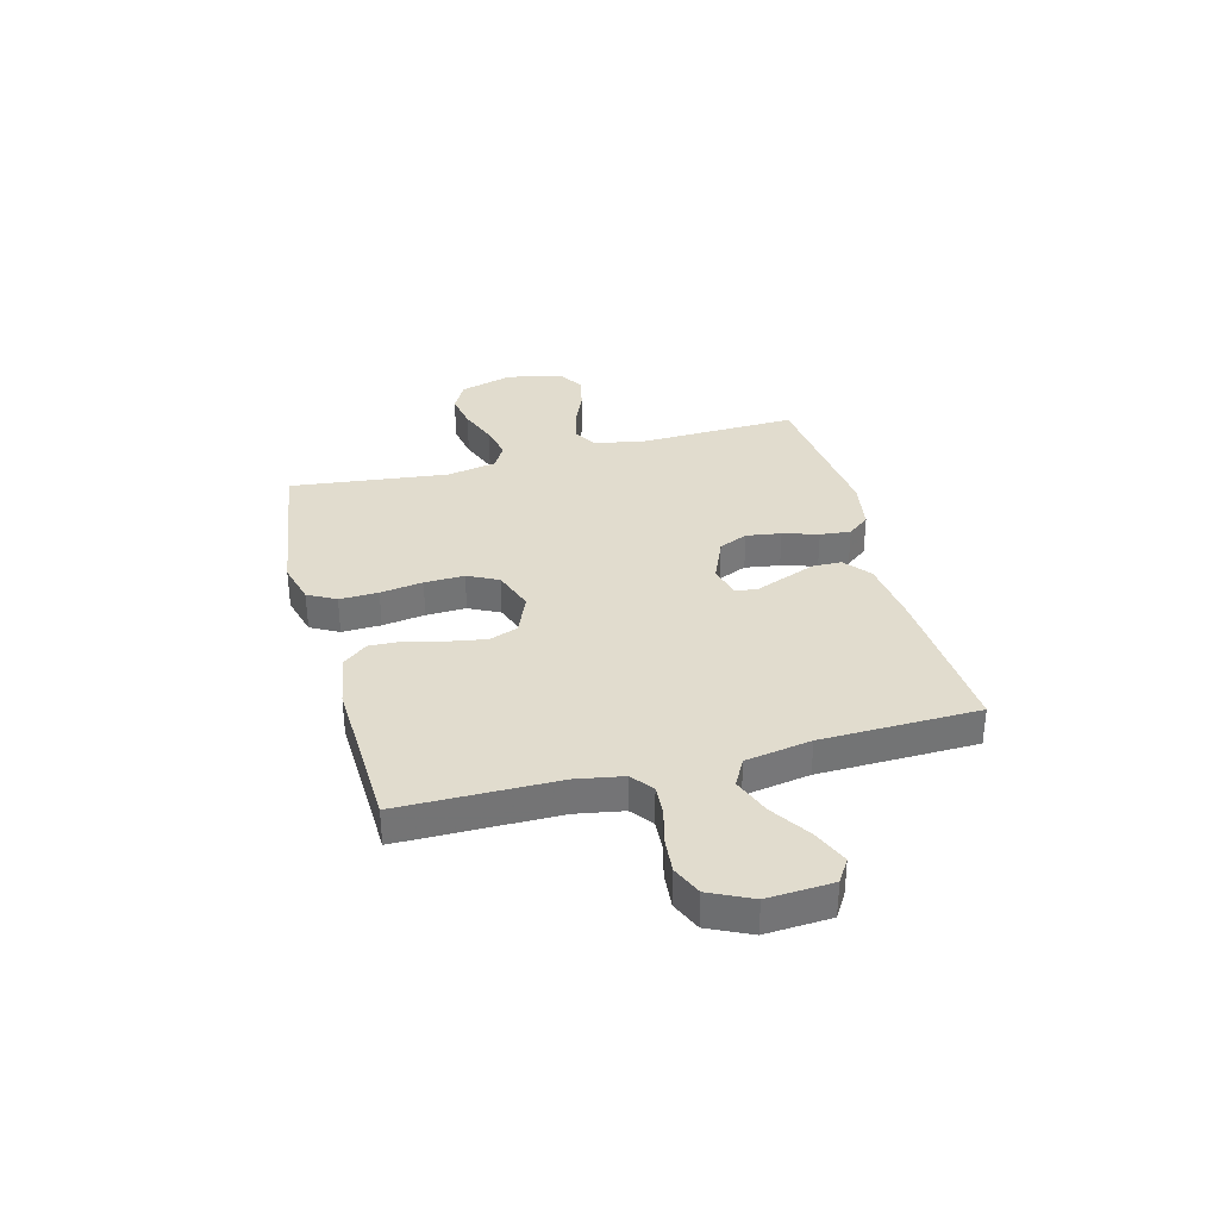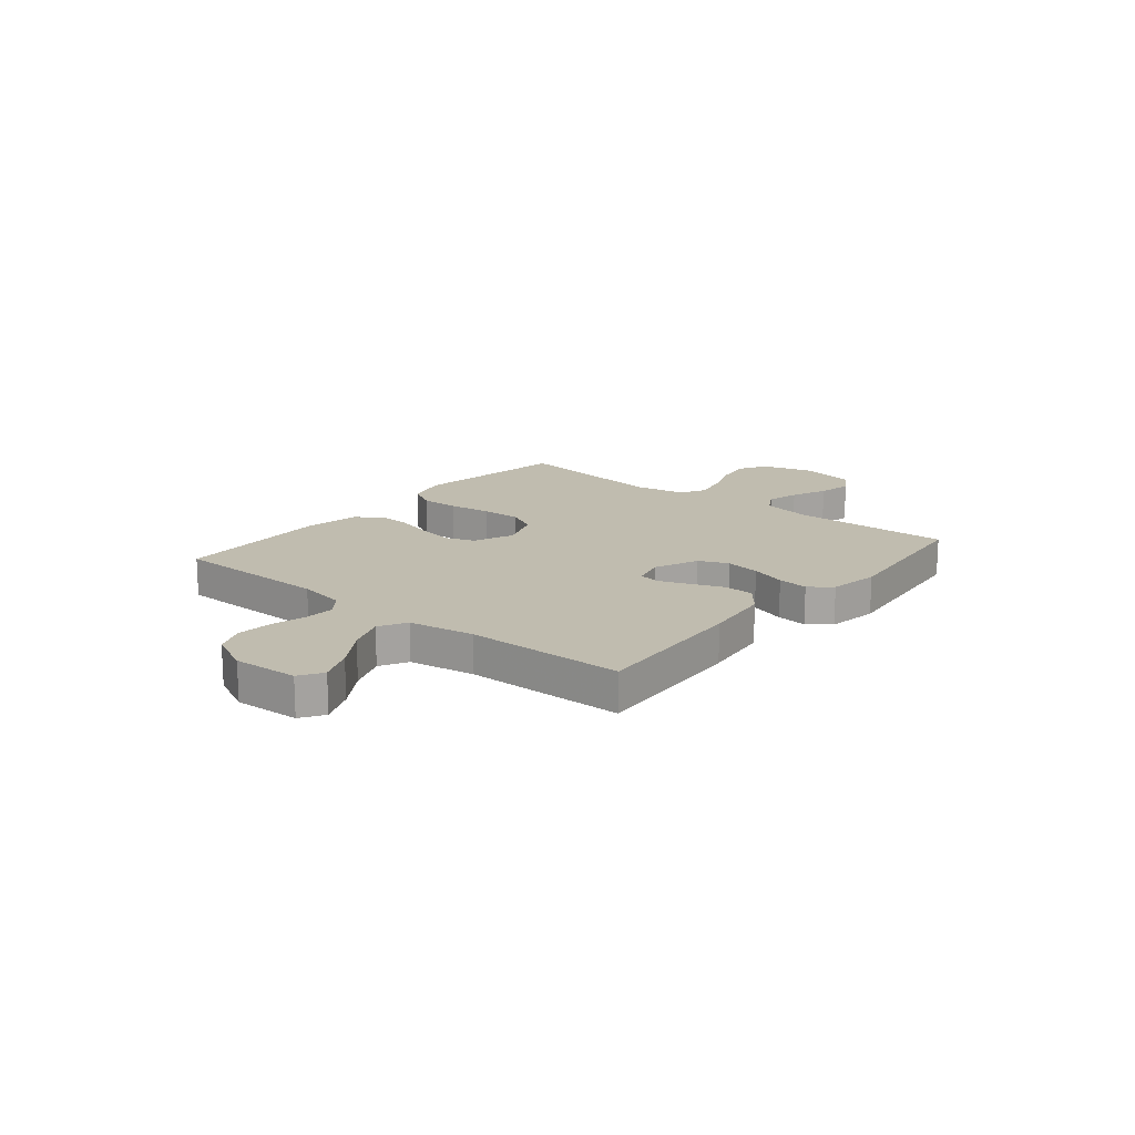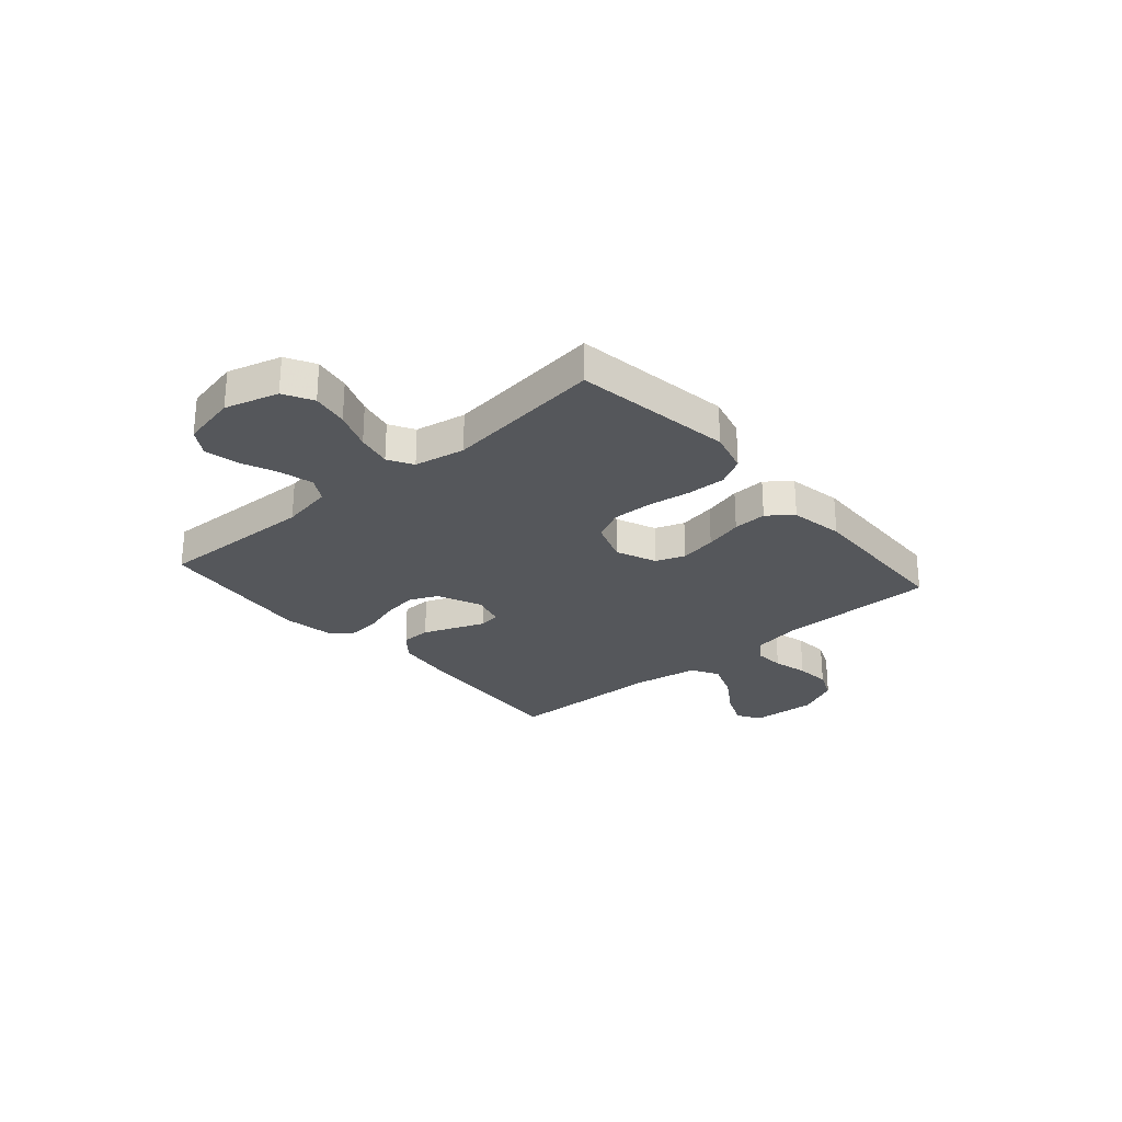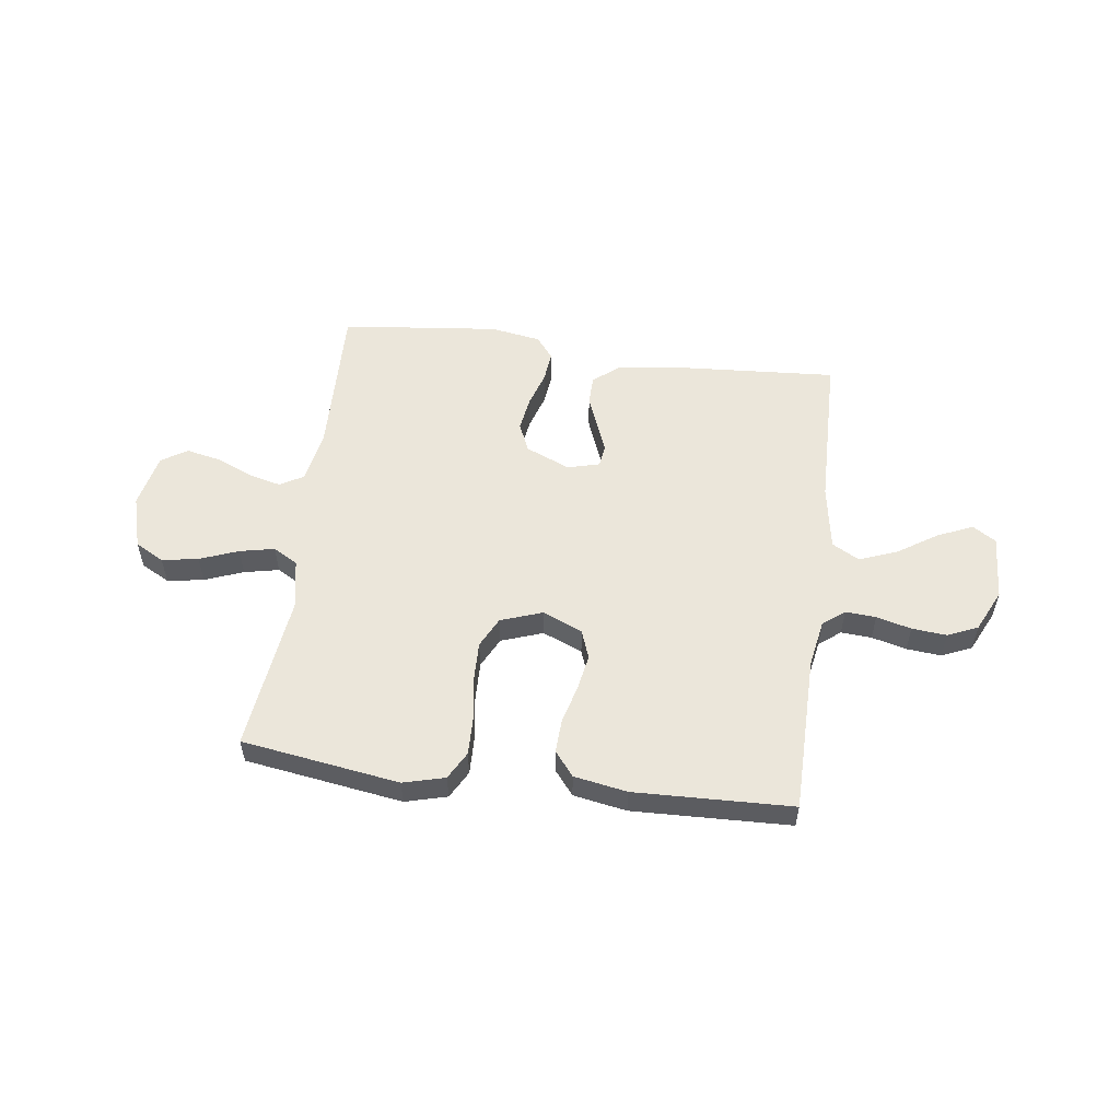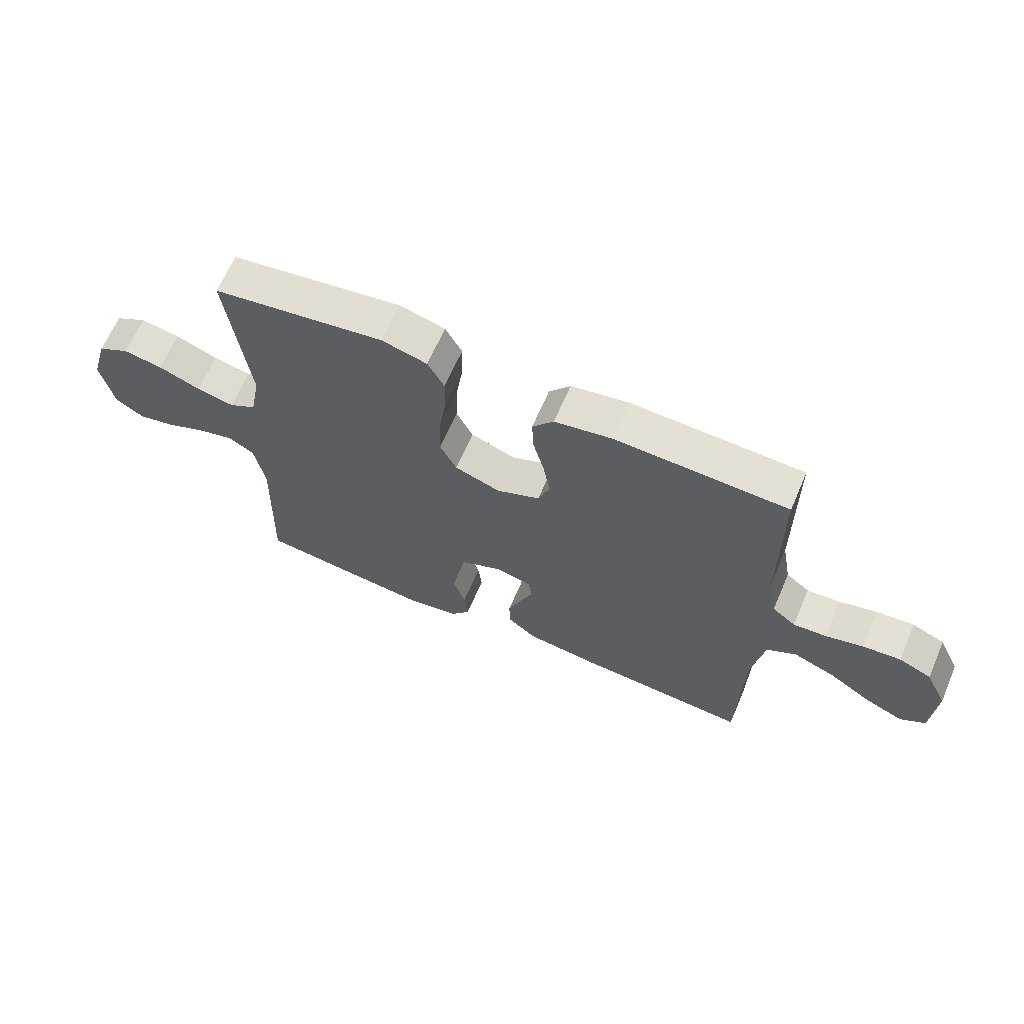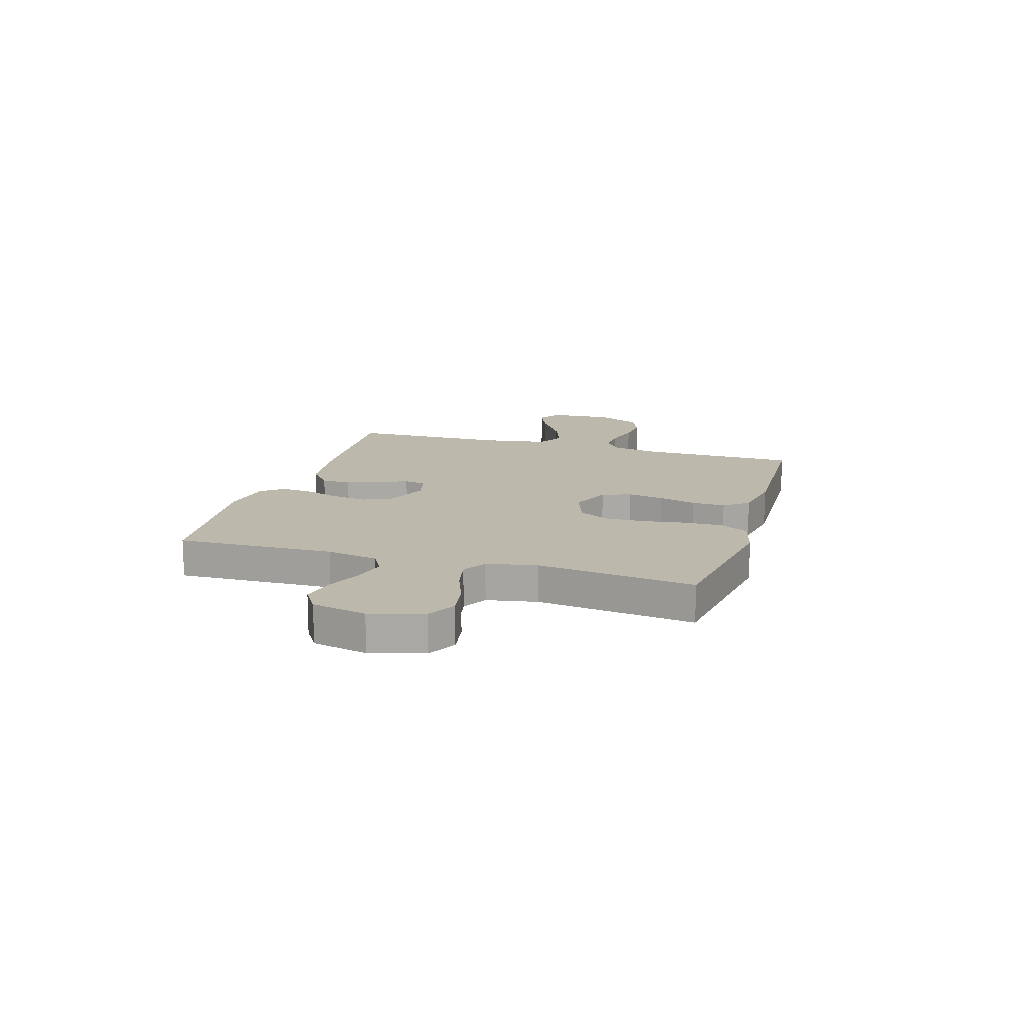
<metadata>
{"format":"obj","ext":"obj","renderer":"f3d","projection":"perspective","resolution":1024,"background":"white","views":[{"elev":34.1,"azim":75.1,"up":"+Y"},{"elev":16.3,"azim":129.5,"up":"+Y"},{"elev":-26.8,"azim":-49.0,"up":"+Y"},{"elev":54.7,"azim":7.6,"up":"+Y"},{"elev":65.1,"azim":23.3,"up":"+Z"},{"elev":14.9,"azim":-73.2,"up":"+Y"}]}
</metadata>
<code>
v -0.5 0.07 0.5
v -0.2 0.07 0.545
v -0.121 0.07 0.524
v -0.092 0.07 0.471
v -0.094 0.07 0.397
v -0.106 0.07 0.316
v -0.108 0.07 0.24
v -0.079 0.07 0.182
v 0 0.07 0.154
v 0.076 0.07 0.186
v 0.096 0.07 0.241
v 0.084 0.07 0.31
v 0.065 0.07 0.382
v 0.062 0.07 0.446
v 0.099 0.07 0.492
v 0.2 0.07 0.51
v 0.5 0.07 0.5
v 0.502 0.07 0.2
v 0.518 0.07 0.11
v 0.559 0.07 0.078
v 0.617 0.07 0.082
v 0.683 0.07 0.099
v 0.749 0.07 0.105
v 0.806 0.07 0.08
v 0.844 0.07 0
v 0.837 0.07 -0.124
v 0.793 0.07 -0.152
v 0.726 0.07 -0.123
v 0.651 0.07 -0.074
v 0.579 0.07 -0.046
v 0.527 0.07 -0.075
v 0.506 0.07 -0.2
v 0.5 0.07 -0.5
v 0.2 0.07 -0.48
v 0.072 0.07 -0.464
v 0.022 0.07 -0.423
v 0.021 0.07 -0.367
v 0.045 0.07 -0.306
v 0.067 0.07 -0.25
v 0.061 0.07 -0.209
v 0 0.07 -0.193
v -0.084 0.07 -0.229
v -0.108 0.07 -0.284
v -0.098 0.07 -0.35
v -0.077 0.07 -0.417
v -0.071 0.07 -0.475
v -0.104 0.07 -0.517
v -0.2 0.07 -0.533
v -0.5 0.07 -0.5
v -0.491 0.07 -0.2
v -0.509 0.07 -0.102
v -0.554 0.07 -0.076
v -0.617 0.07 -0.092
v -0.685 0.07 -0.121
v -0.75 0.07 -0.135
v -0.799 0.07 -0.104
v -0.821 0.07 0
v -0.792 0.07 0.101
v -0.737 0.07 0.131
v -0.668 0.07 0.119
v -0.595 0.07 0.091
v -0.529 0.07 0.077
v -0.482 0.07 0.104
v -0.464 0.07 0.2
v -0.5 0 0.5
v -0.2 0 0.545
v -0.121 0 0.524
v -0.092 0 0.471
v -0.094 0 0.397
v -0.106 0 0.316
v -0.108 0 0.24
v -0.079 0 0.182
v 0 0 0.154
v 0.076 0 0.186
v 0.096 0 0.241
v 0.084 0 0.31
v 0.065 0 0.382
v 0.062 0 0.446
v 0.099 0 0.492
v 0.2 0 0.51
v 0.5 0 0.5
v 0.502 0 0.2
v 0.518 0 0.11
v 0.559 0 0.078
v 0.617 0 0.082
v 0.683 0 0.099
v 0.749 0 0.105
v 0.806 0 0.08
v 0.844 0 0
v 0.837 0 -0.124
v 0.793 0 -0.152
v 0.726 0 -0.123
v 0.651 0 -0.074
v 0.579 0 -0.046
v 0.527 0 -0.075
v 0.506 0 -0.2
v 0.5 0 -0.5
v 0.2 0 -0.48
v 0.072 0 -0.464
v 0.022 0 -0.423
v 0.021 0 -0.367
v 0.045 0 -0.306
v 0.067 0 -0.25
v 0.061 0 -0.209
v 0 0 -0.193
v -0.084 0 -0.229
v -0.108 0 -0.284
v -0.098 0 -0.35
v -0.077 0 -0.417
v -0.071 0 -0.475
v -0.104 0 -0.517
v -0.2 0 -0.533
v -0.5 0 -0.5
v -0.491 0 -0.2
v -0.509 0 -0.102
v -0.554 0 -0.076
v -0.617 0 -0.092
v -0.685 0 -0.121
v -0.75 0 -0.135
v -0.799 0 -0.104
v -0.821 0 0
v -0.792 0 0.101
v -0.737 0 0.131
v -0.668 0 0.119
v -0.595 0 0.091
v -0.529 0 0.077
v -0.482 0 0.104
v -0.464 0 0.2
f 58 59 60 61
f 58 61 62
f 57 58 62
f 56 57 62
f 53 54 55 56
f 52 53 56 62
f 51 52 62 63
f 47 48 49 50
f 44 45 46 47
f 43 44 47 50
f 42 43 50 51
f 35 36 37 38
f 35 38 39
f 32 33 34 35
f 31 32 35 39
f 30 31 39 40
f 26 27 28 29
f 26 29 30
f 25 26 30
f 24 25 30
f 21 22 23 24
f 20 21 24 30
f 19 20 30 40
f 15 16 17 18
f 12 13 14 15
f 11 12 15 18
f 10 11 18 19
f 3 4 5 6
f 3 6 7
f 64 1 2 3
f 64 3 7
f 63 64 7 8
f 41 42 51 63
f 41 63 8 9
f 19 40 41
f 9 10 19 41
f 125 124 123 122
f 126 125 122
f 126 122 121
f 126 121 120
f 120 119 118 117
f 126 120 117 116
f 127 126 116 115
f 114 113 112 111
f 111 110 109 108
f 114 111 108 107
f 115 114 107 106
f 102 101 100 99
f 103 102 99
f 99 98 97 96
f 103 99 96 95
f 104 103 95 94
f 93 92 91 90
f 94 93 90
f 94 90 89
f 94 89 88
f 88 87 86 85
f 94 88 85 84
f 104 94 84 83
f 82 81 80 79
f 79 78 77 76
f 82 79 76 75
f 83 82 75 74
f 70 69 68 67
f 71 70 67
f 67 66 65 128
f 71 67 128
f 72 71 128 127
f 127 115 106 105
f 73 72 127 105
f 105 104 83
f 105 83 74 73
f 1 65 66 2
f 2 66 67 3
f 3 67 68 4
f 4 68 69 5
f 5 69 70 6
f 6 70 71 7
f 7 71 72 8
f 8 72 73 9
f 9 73 74 10
f 10 74 75 11
f 11 75 76 12
f 12 76 77 13
f 13 77 78 14
f 14 78 79 15
f 15 79 80 16
f 16 80 81 17
f 17 81 82 18
f 18 82 83 19
f 19 83 84 20
f 20 84 85 21
f 21 85 86 22
f 22 86 87 23
f 23 87 88 24
f 24 88 89 25
f 25 89 90 26
f 26 90 91 27
f 27 91 92 28
f 28 92 93 29
f 29 93 94 30
f 30 94 95 31
f 31 95 96 32
f 32 96 97 33
f 33 97 98 34
f 34 98 99 35
f 35 99 100 36
f 36 100 101 37
f 37 101 102 38
f 38 102 103 39
f 39 103 104 40
f 40 104 105 41
f 41 105 106 42
f 42 106 107 43
f 43 107 108 44
f 44 108 109 45
f 45 109 110 46
f 46 110 111 47
f 47 111 112 48
f 48 112 113 49
f 49 113 114 50
f 50 114 115 51
f 51 115 116 52
f 52 116 117 53
f 53 117 118 54
f 54 118 119 55
f 55 119 120 56
f 56 120 121 57
f 57 121 122 58
f 58 122 123 59
f 59 123 124 60
f 60 124 125 61
f 61 125 126 62
f 62 126 127 63
f 63 127 128 64
f 64 128 65 1

</code>
